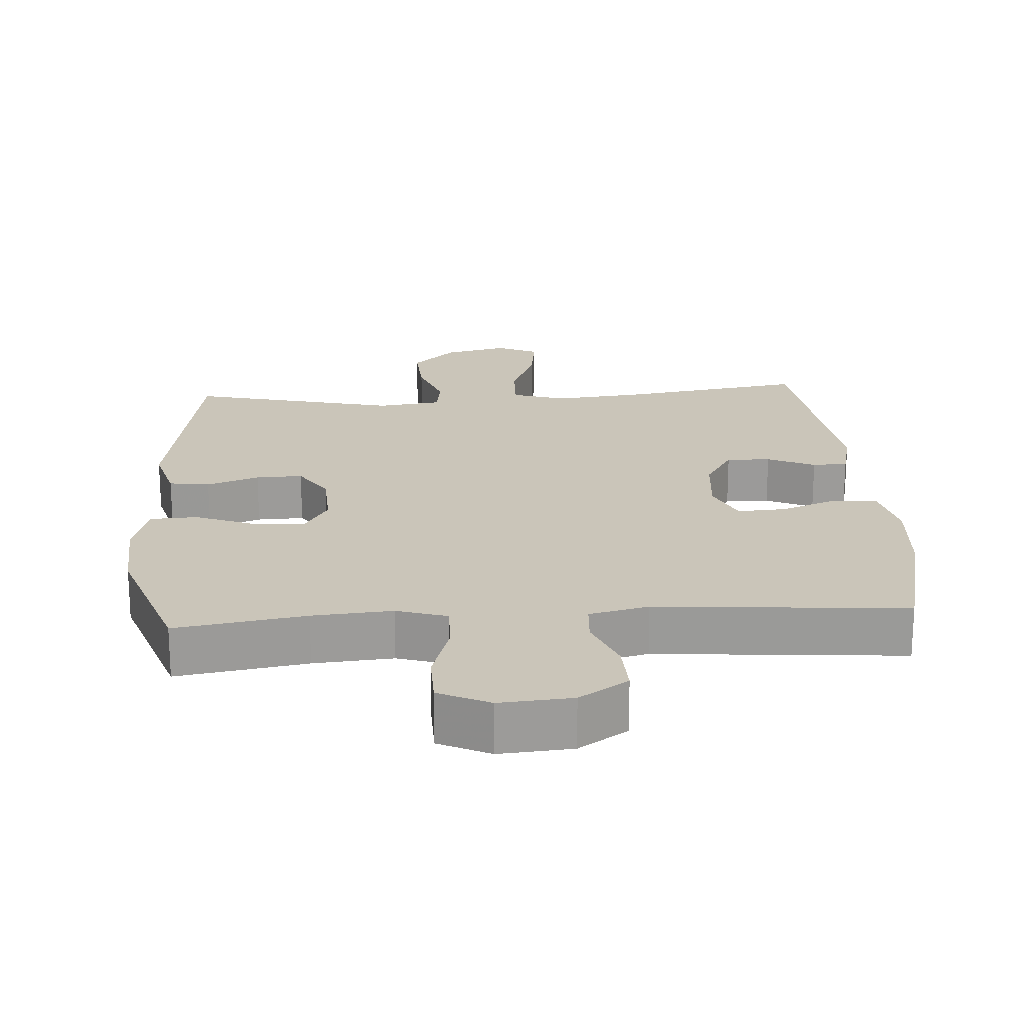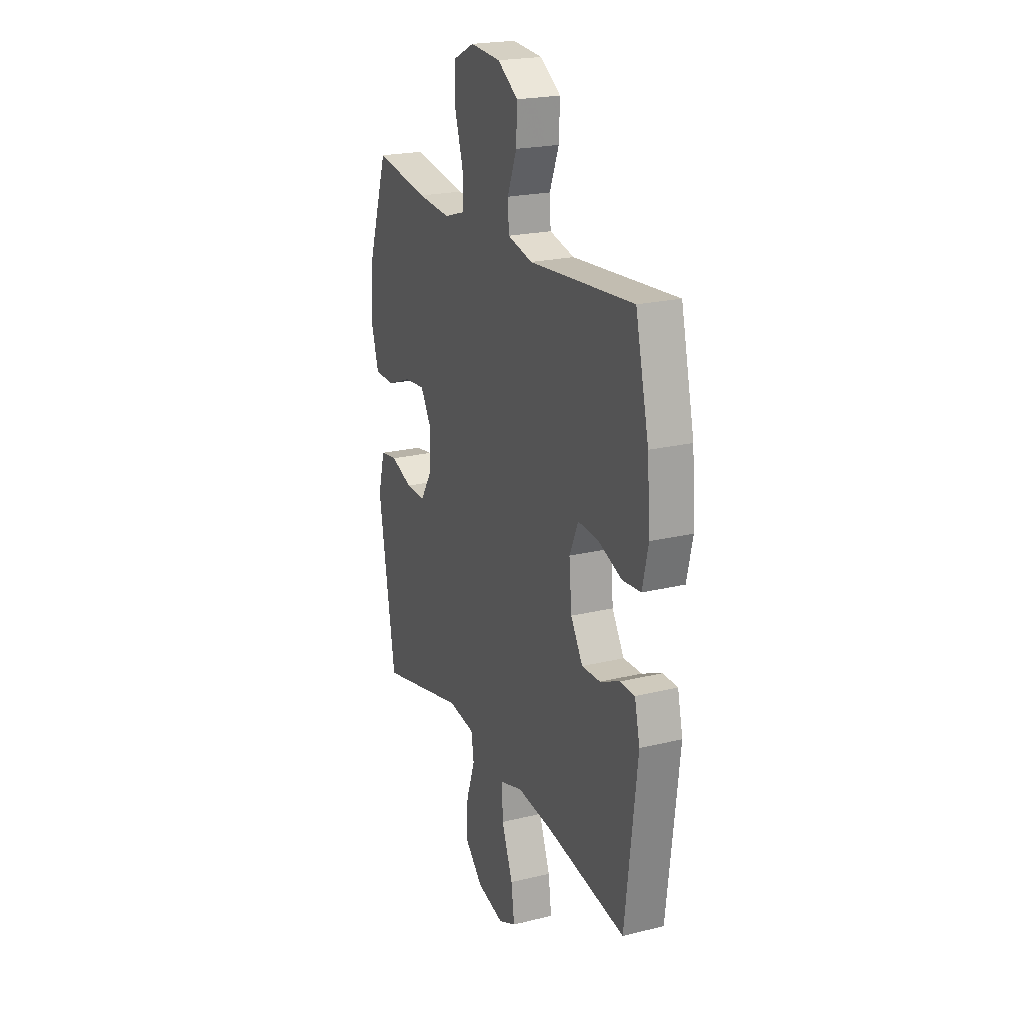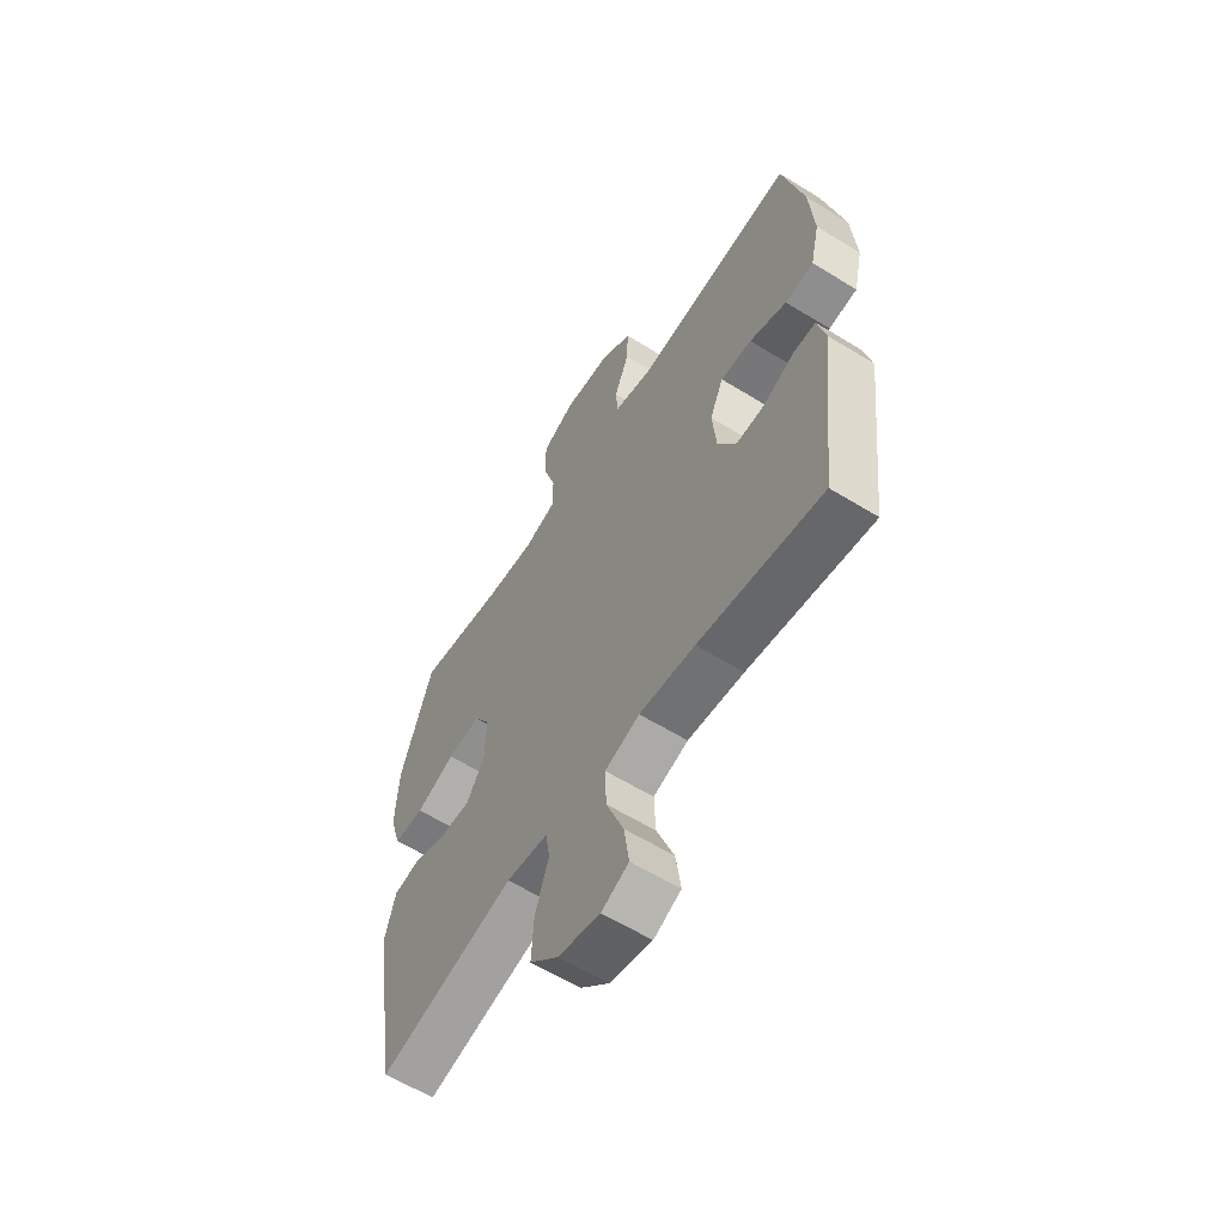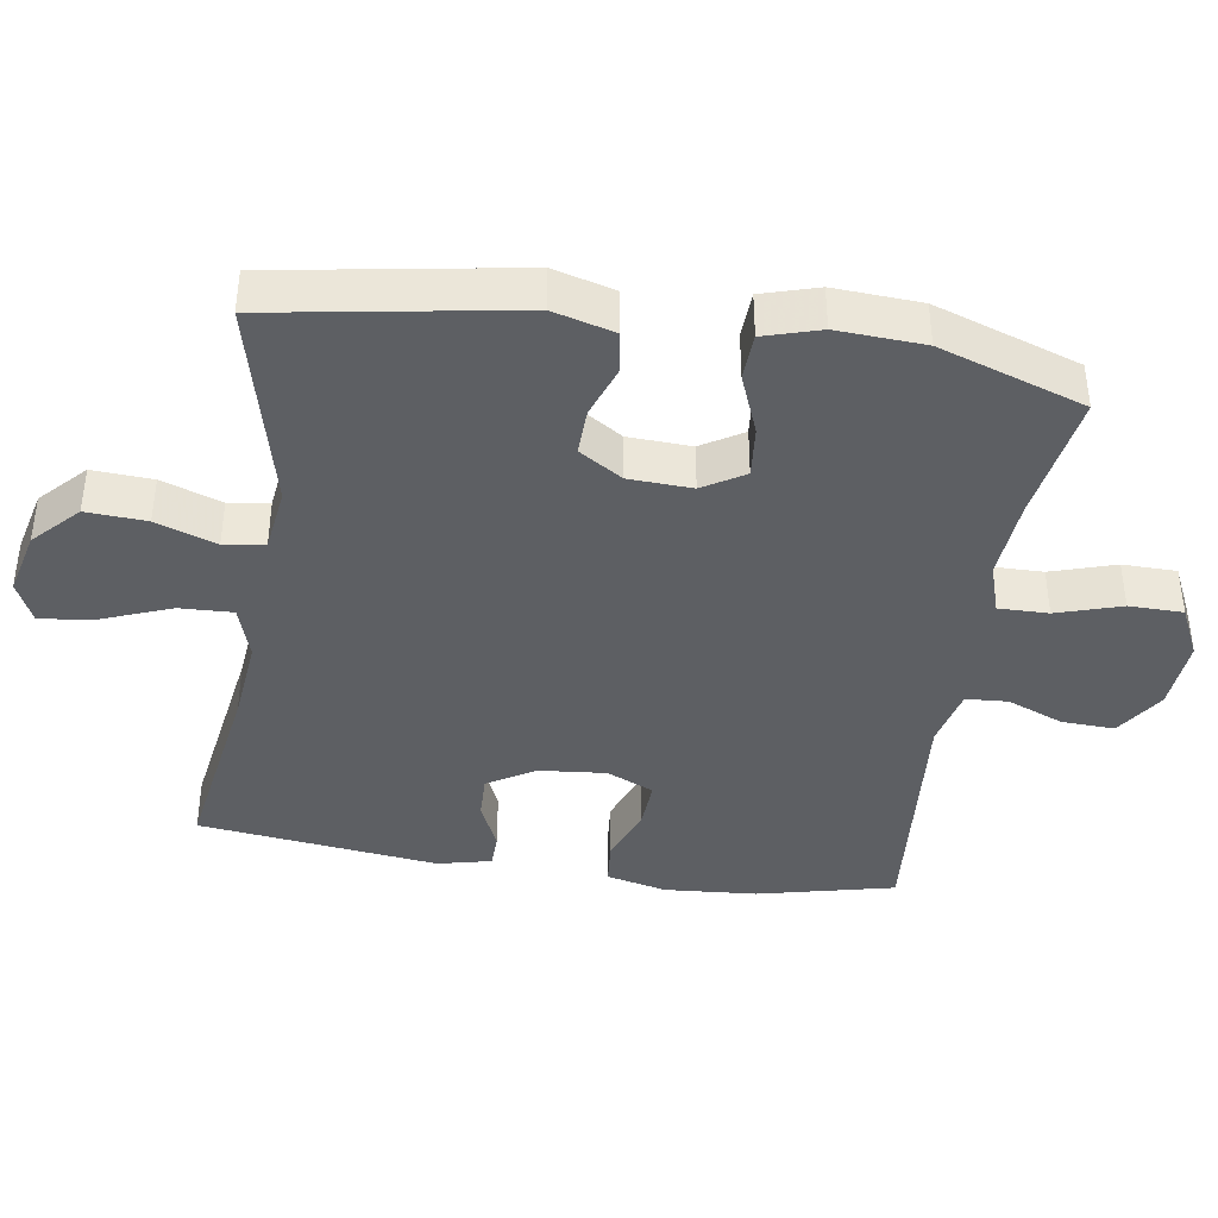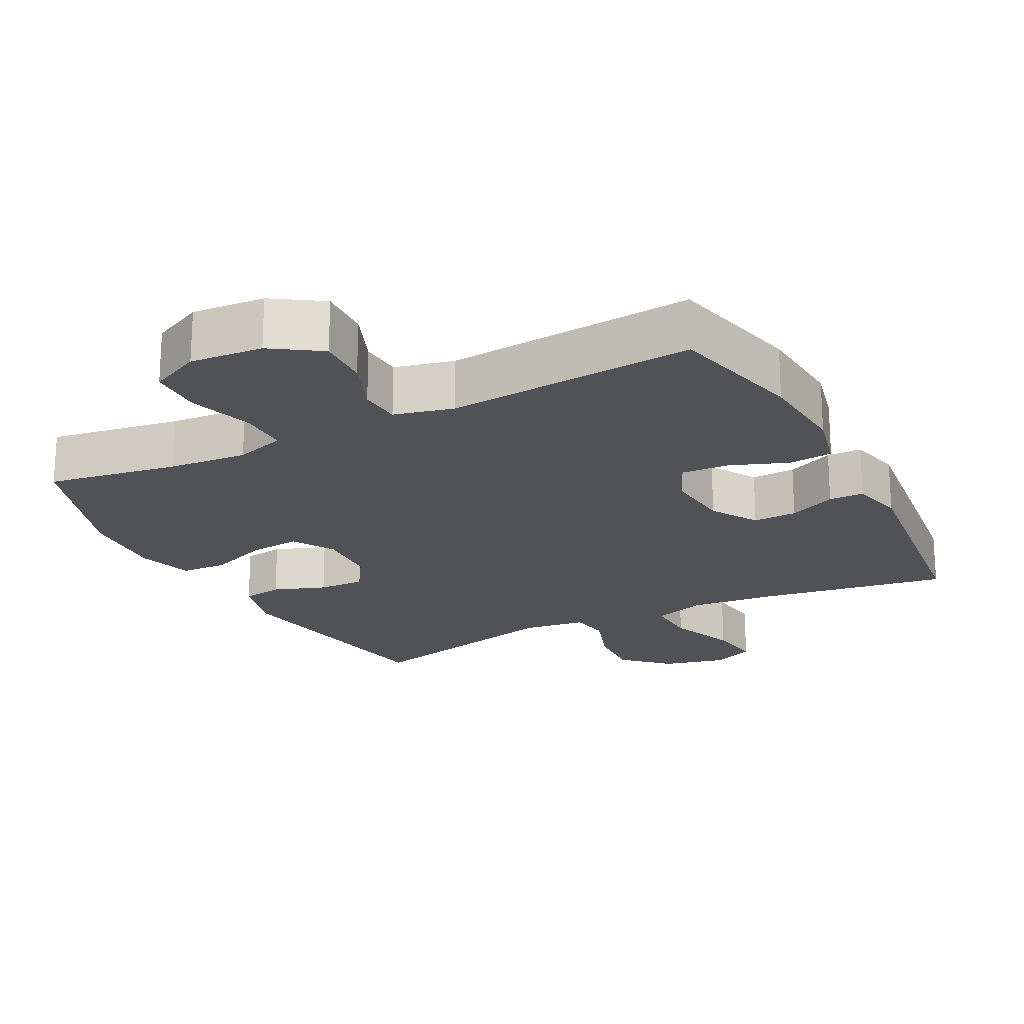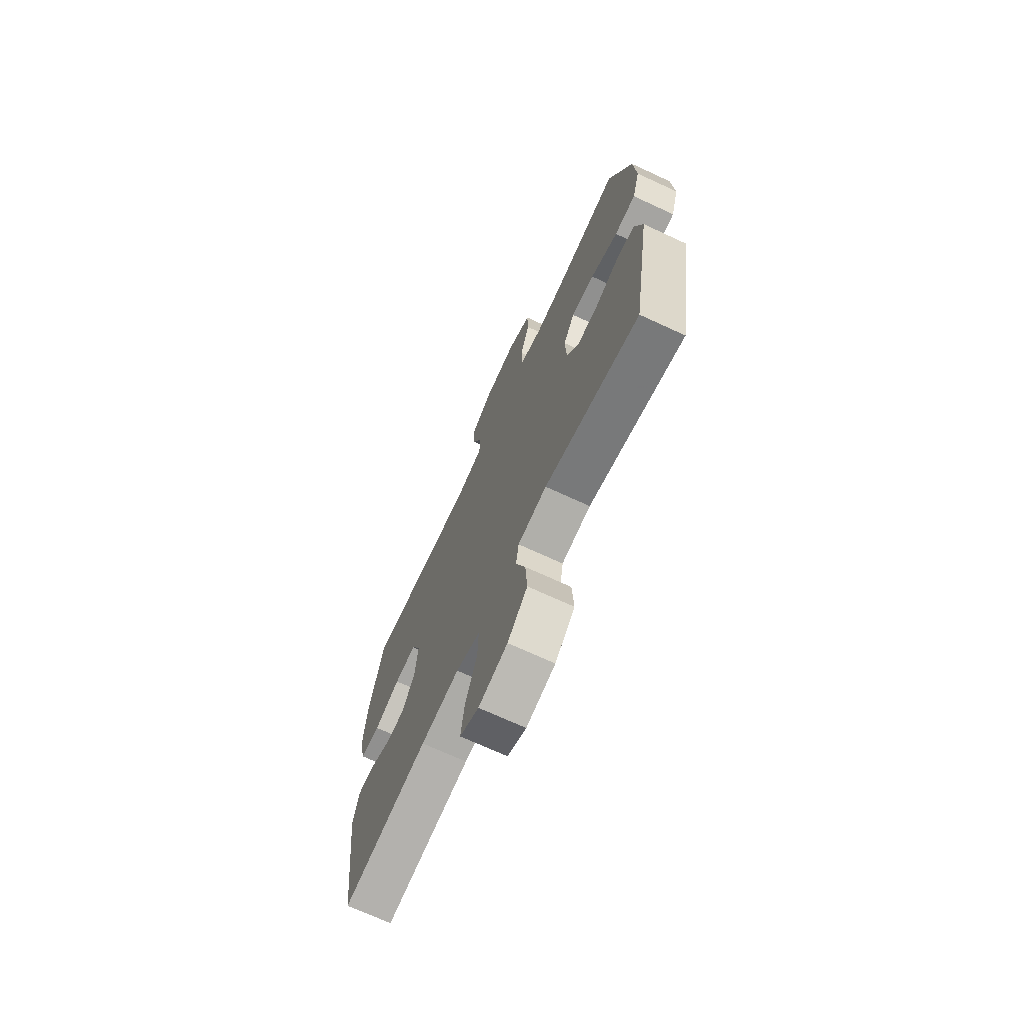
<metadata>
{"format":"obj","ext":"obj","renderer":"f3d","projection":"perspective","resolution":1024,"background":"white","views":[{"elev":20.7,"azim":-3.9,"up":"+Y"},{"elev":21.7,"azim":66.8,"up":"+Z"},{"elev":-60.2,"azim":57.7,"up":"+Z"},{"elev":-40.2,"azim":-98.8,"up":"+Y"},{"elev":-20.7,"azim":27.3,"up":"+Y"},{"elev":-70.9,"azim":-114.8,"up":"+Z"}]}
</metadata>
<code>
v 0.5 0.07 0.5
v 0.546 0.07 0.305
v 0.556 0.07 0.173
v 0.536 0.07 0.087
v 0.473 0.07 0.081
v 0.391 0.07 0.112
v 0.322 0.07 0.116
v 0.292 0.07 0.049
v 0.301 0.07 -0.047
v 0.342 0.07 -0.114
v 0.405 0.07 -0.112
v 0.473 0.07 -0.081
v 0.523 0.07 -0.082
v 0.541 0.07 -0.158
v 0.5 0.07 -0.5
v 0.228 0.07 -0.458
v 0.105 0.07 -0.446
v 0.028 0.07 -0.471
v 0.031 0.07 -0.547
v 0.069 0.07 -0.645
v 0.08 0.07 -0.723
v 0.02 0.07 -0.751
v -0.072 0.07 -0.729
v -0.135 0.07 -0.669
v -0.13 0.07 -0.583
v -0.1 0.07 -0.497
v -0.109 0.07 -0.439
v -0.201 0.07 -0.427
v -0.5 0.07 -0.5
v -0.558 0.07 -0.152
v -0.534 0.07 -0.064
v -0.476 0.07 -0.055
v -0.401 0.07 -0.082
v -0.334 0.07 -0.084
v -0.295 0.07 -0.022
v -0.291 0.07 0.068
v -0.327 0.07 0.127
v -0.4 0.07 0.12
v -0.486 0.07 0.086
v -0.553 0.07 0.089
v -0.577 0.07 0.169
v -0.57 0.07 0.293
v -0.5 0.07 0.5
v -0.314 0.07 0.47
v -0.2 0.07 0.461
v -0.128 0.07 0.484
v -0.129 0.07 0.555
v -0.158 0.07 0.647
v -0.157 0.07 0.724
v -0.084 0.07 0.759
v 0.02 0.07 0.751
v 0.09 0.07 0.705
v 0.087 0.07 0.63
v 0.055 0.07 0.55
v 0.059 0.07 0.49
v 0.144 0.07 0.47
v 0.5 0 0.5
v 0.546 0 0.305
v 0.556 0 0.173
v 0.536 0 0.087
v 0.473 0 0.081
v 0.391 0 0.112
v 0.322 0 0.116
v 0.292 0 0.049
v 0.301 0 -0.047
v 0.342 0 -0.114
v 0.405 0 -0.112
v 0.473 0 -0.081
v 0.523 0 -0.082
v 0.541 0 -0.158
v 0.5 0 -0.5
v 0.228 0 -0.458
v 0.105 0 -0.446
v 0.028 0 -0.471
v 0.031 0 -0.547
v 0.069 0 -0.645
v 0.08 0 -0.723
v 0.02 0 -0.751
v -0.072 0 -0.729
v -0.135 0 -0.669
v -0.13 0 -0.583
v -0.1 0 -0.497
v -0.109 0 -0.439
v -0.201 0 -0.427
v -0.5 0 -0.5
v -0.558 0 -0.152
v -0.534 0 -0.064
v -0.476 0 -0.055
v -0.401 0 -0.082
v -0.334 0 -0.084
v -0.295 0 -0.022
v -0.291 0 0.068
v -0.327 0 0.127
v -0.4 0 0.12
v -0.486 0 0.086
v -0.553 0 0.089
v -0.577 0 0.169
v -0.57 0 0.293
v -0.5 0 0.5
v -0.314 0 0.47
v -0.2 0 0.461
v -0.128 0 0.484
v -0.129 0 0.555
v -0.158 0 0.647
v -0.157 0 0.724
v -0.084 0 0.759
v 0.02 0 0.751
v 0.09 0 0.705
v 0.087 0 0.63
v 0.055 0 0.55
v 0.059 0 0.49
v 0.144 0 0.47
f 52 53 54
f 51 52 54
f 50 51 54
f 49 50 54
f 48 49 54
f 47 48 54
f 46 47 54 55
f 45 46 55 56
f 42 43 44
f 41 42 44
f 40 41 44
f 39 40 44
f 38 39 44
f 37 38 44 45
f 36 37 45 56
f 31 32 33
f 30 31 33
f 29 30 33
f 28 29 33
f 27 28 33 34
f 24 25 26
f 23 24 26
f 22 23 26
f 21 22 26
f 20 21 26
f 19 20 26
f 18 19 26 27
f 27 34 35
f 18 27 35
f 17 18 35
f 14 15 16
f 13 14 16
f 12 13 16
f 11 12 16
f 10 11 16 17
f 4 5 6
f 3 4 6
f 2 3 6
f 1 2 6
f 56 1 6
f 56 6 7
f 36 56 7 8
f 17 35 36
f 10 17 36
f 9 10 36
f 8 9 36
f 110 109 108
f 110 108 107
f 110 107 106
f 110 106 105
f 110 105 104
f 110 104 103
f 111 110 103 102
f 112 111 102 101
f 100 99 98
f 100 98 97
f 100 97 96
f 100 96 95
f 100 95 94
f 101 100 94 93
f 112 101 93 92
f 89 88 87
f 89 87 86
f 89 86 85
f 89 85 84
f 90 89 84 83
f 82 81 80
f 82 80 79
f 82 79 78
f 82 78 77
f 82 77 76
f 82 76 75
f 83 82 75 74
f 91 90 83
f 91 83 74
f 91 74 73
f 72 71 70
f 72 70 69
f 72 69 68
f 72 68 67
f 73 72 67 66
f 62 61 60
f 62 60 59
f 62 59 58
f 62 58 57
f 62 57 112
f 63 62 112
f 64 63 112 92
f 92 91 73
f 92 73 66
f 92 66 65
f 92 65 64
f 1 57 58 2
f 2 58 59 3
f 3 59 60 4
f 4 60 61 5
f 5 61 62 6
f 6 62 63 7
f 7 63 64 8
f 8 64 65 9
f 9 65 66 10
f 10 66 67 11
f 11 67 68 12
f 12 68 69 13
f 13 69 70 14
f 14 70 71 15
f 15 71 72 16
f 16 72 73 17
f 17 73 74 18
f 18 74 75 19
f 19 75 76 20
f 20 76 77 21
f 21 77 78 22
f 22 78 79 23
f 23 79 80 24
f 24 80 81 25
f 25 81 82 26
f 26 82 83 27
f 27 83 84 28
f 28 84 85 29
f 29 85 86 30
f 30 86 87 31
f 31 87 88 32
f 32 88 89 33
f 33 89 90 34
f 34 90 91 35
f 35 91 92 36
f 36 92 93 37
f 37 93 94 38
f 38 94 95 39
f 39 95 96 40
f 40 96 97 41
f 41 97 98 42
f 42 98 99 43
f 43 99 100 44
f 44 100 101 45
f 45 101 102 46
f 46 102 103 47
f 47 103 104 48
f 48 104 105 49
f 49 105 106 50
f 50 106 107 51
f 51 107 108 52
f 52 108 109 53
f 53 109 110 54
f 54 110 111 55
f 55 111 112 56
f 56 112 57 1

</code>
